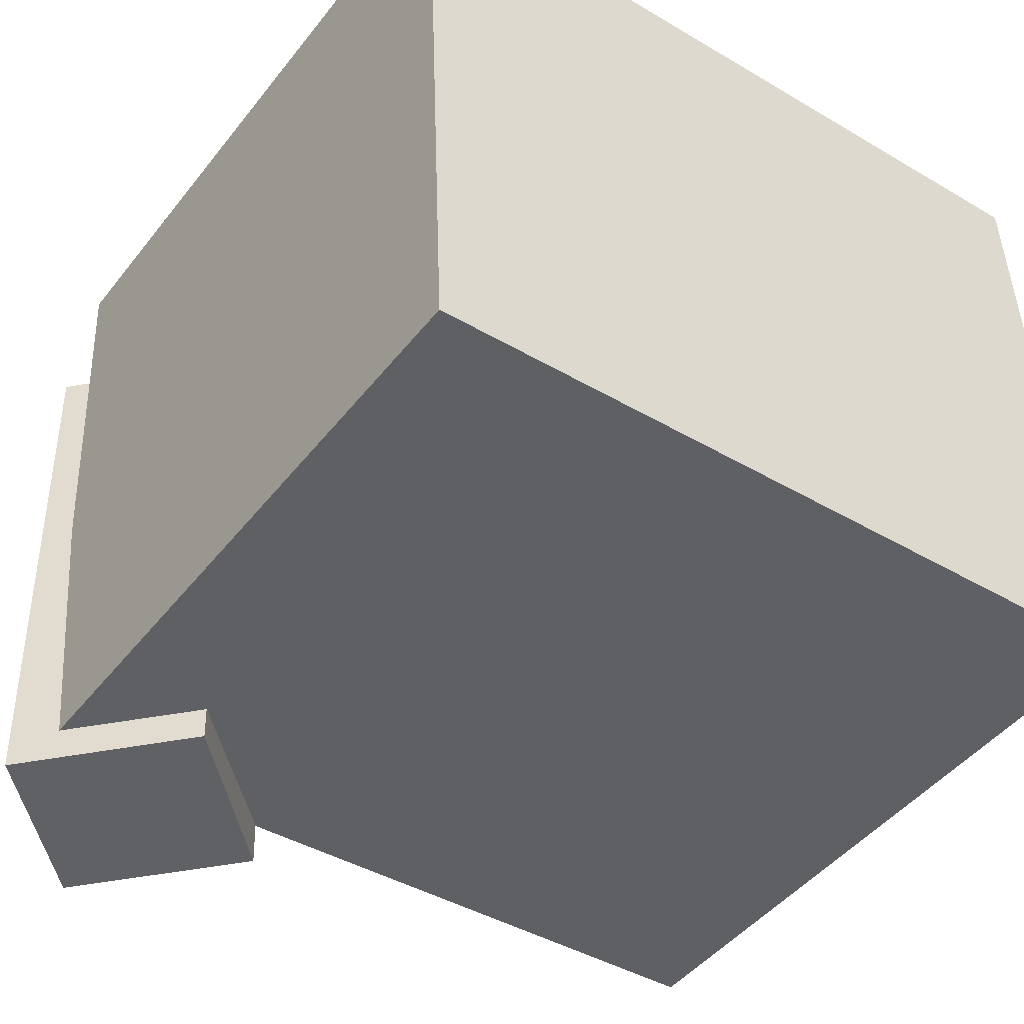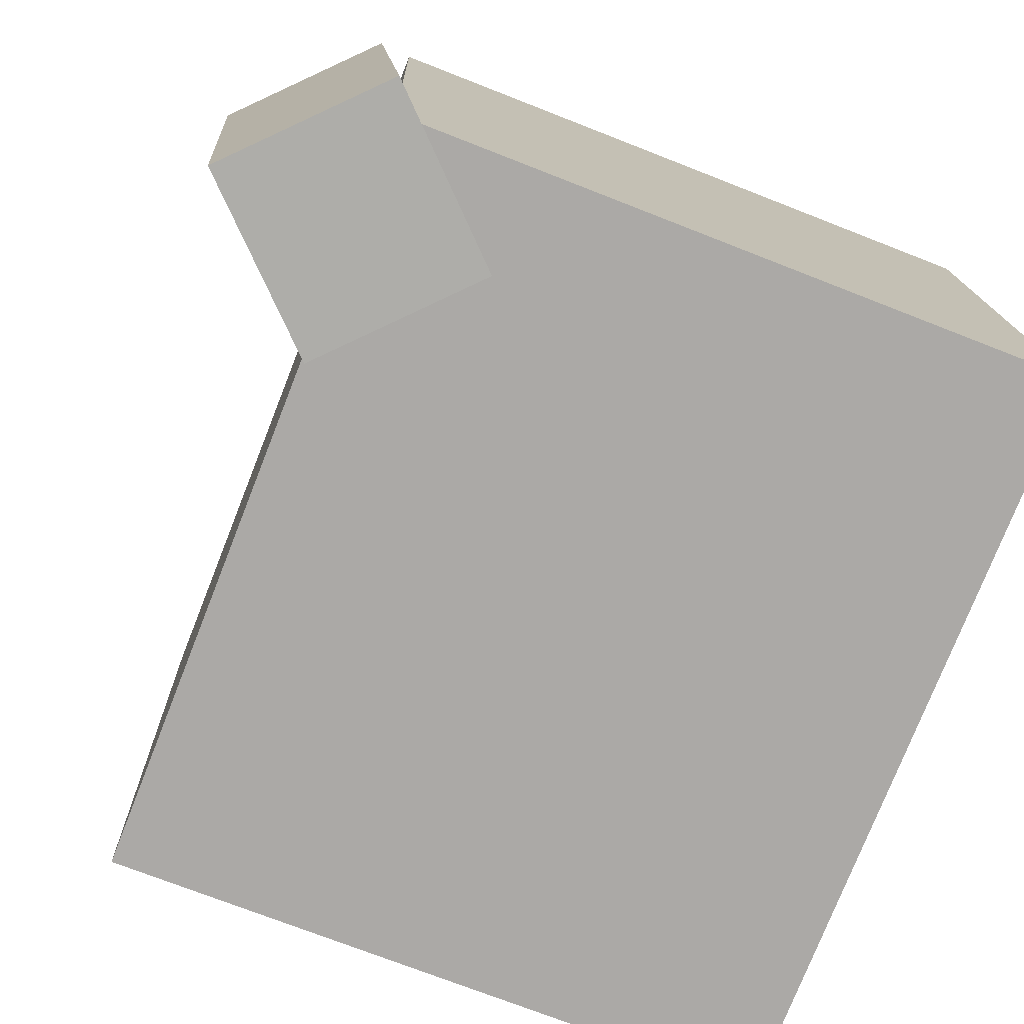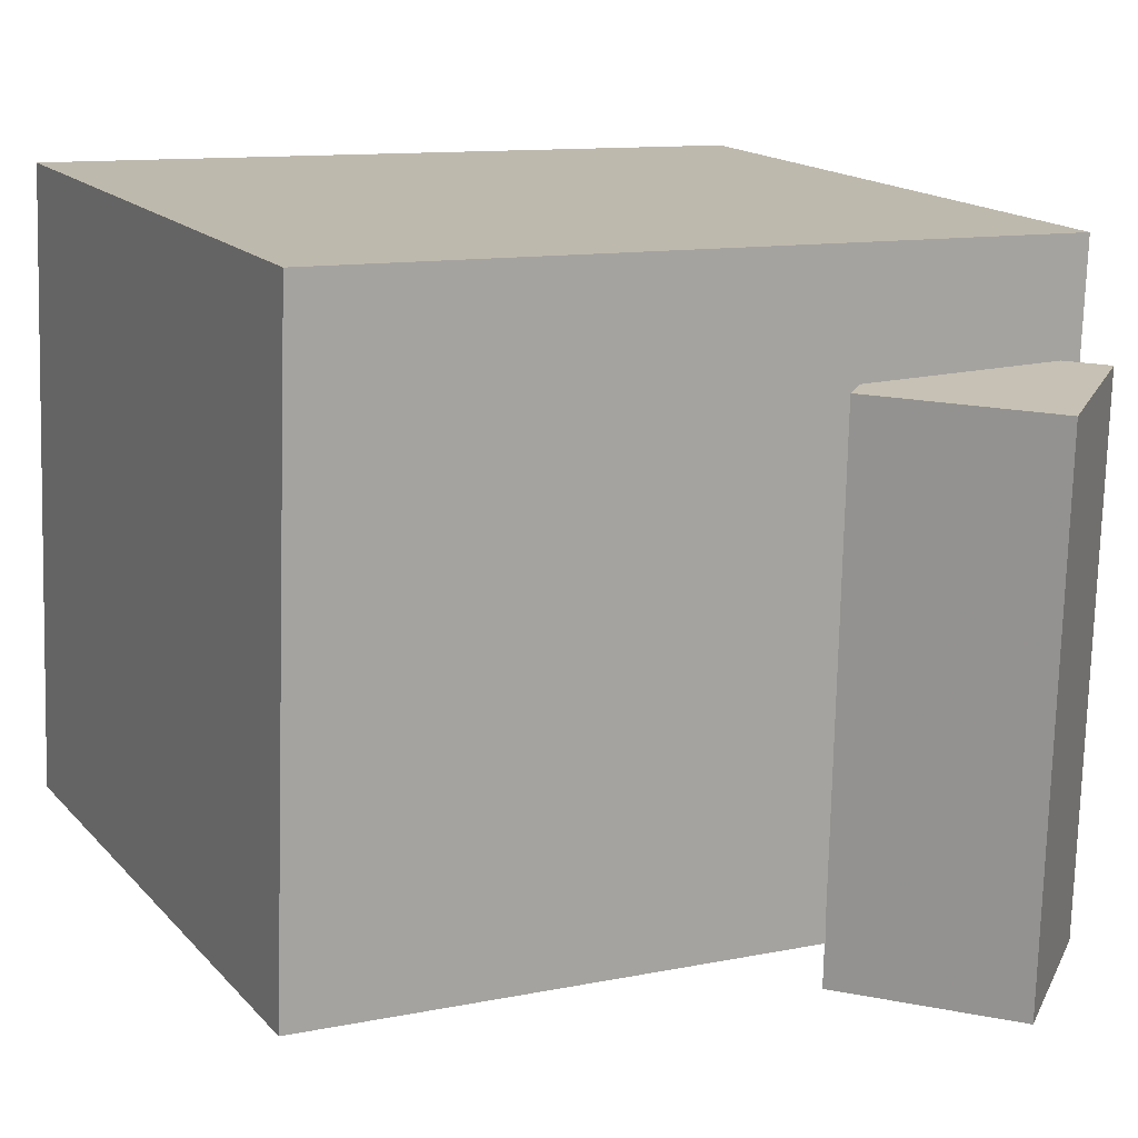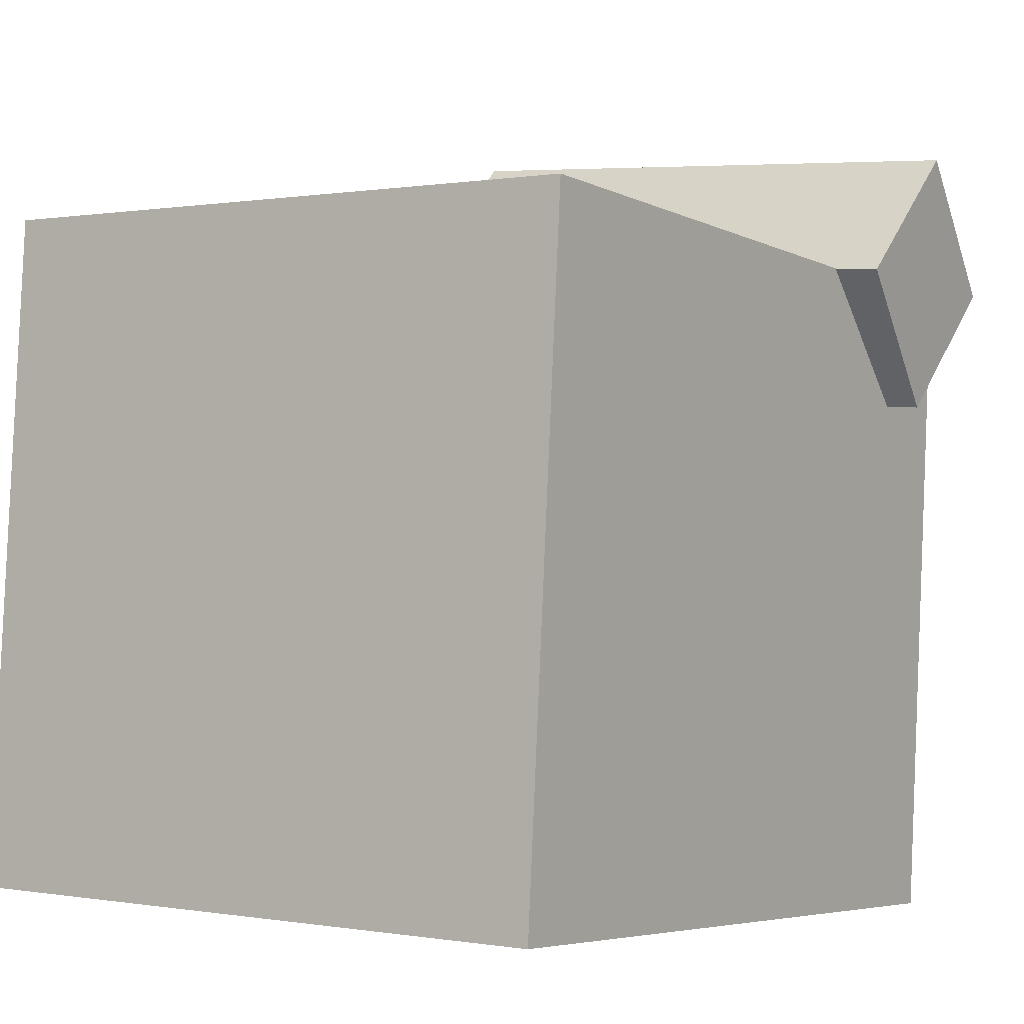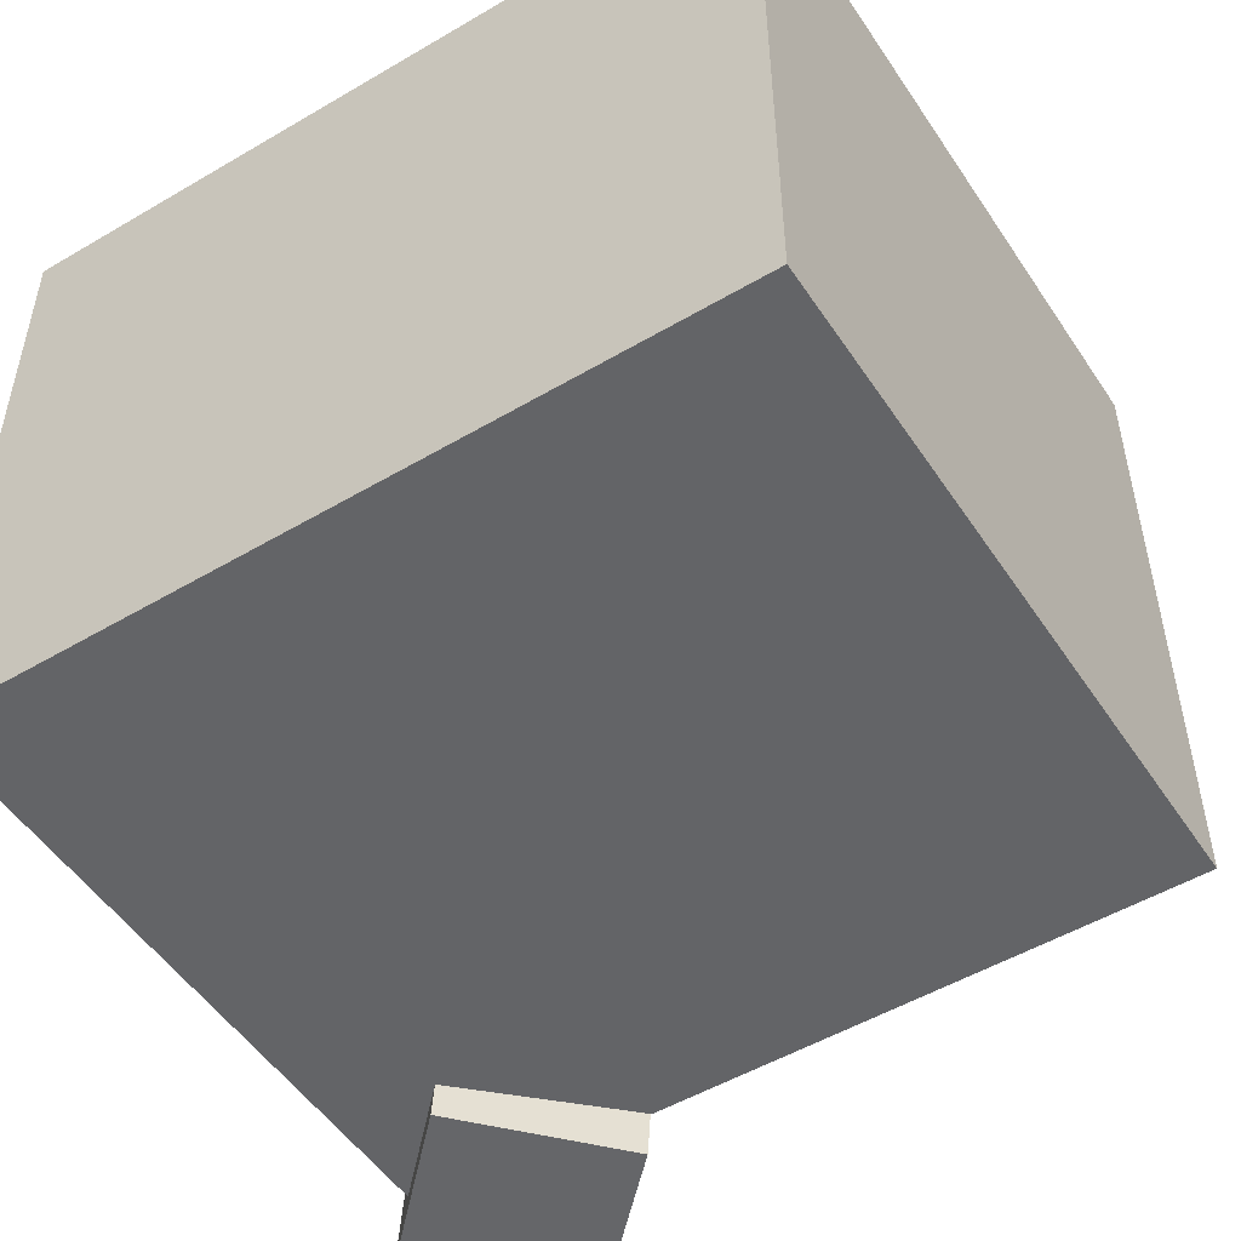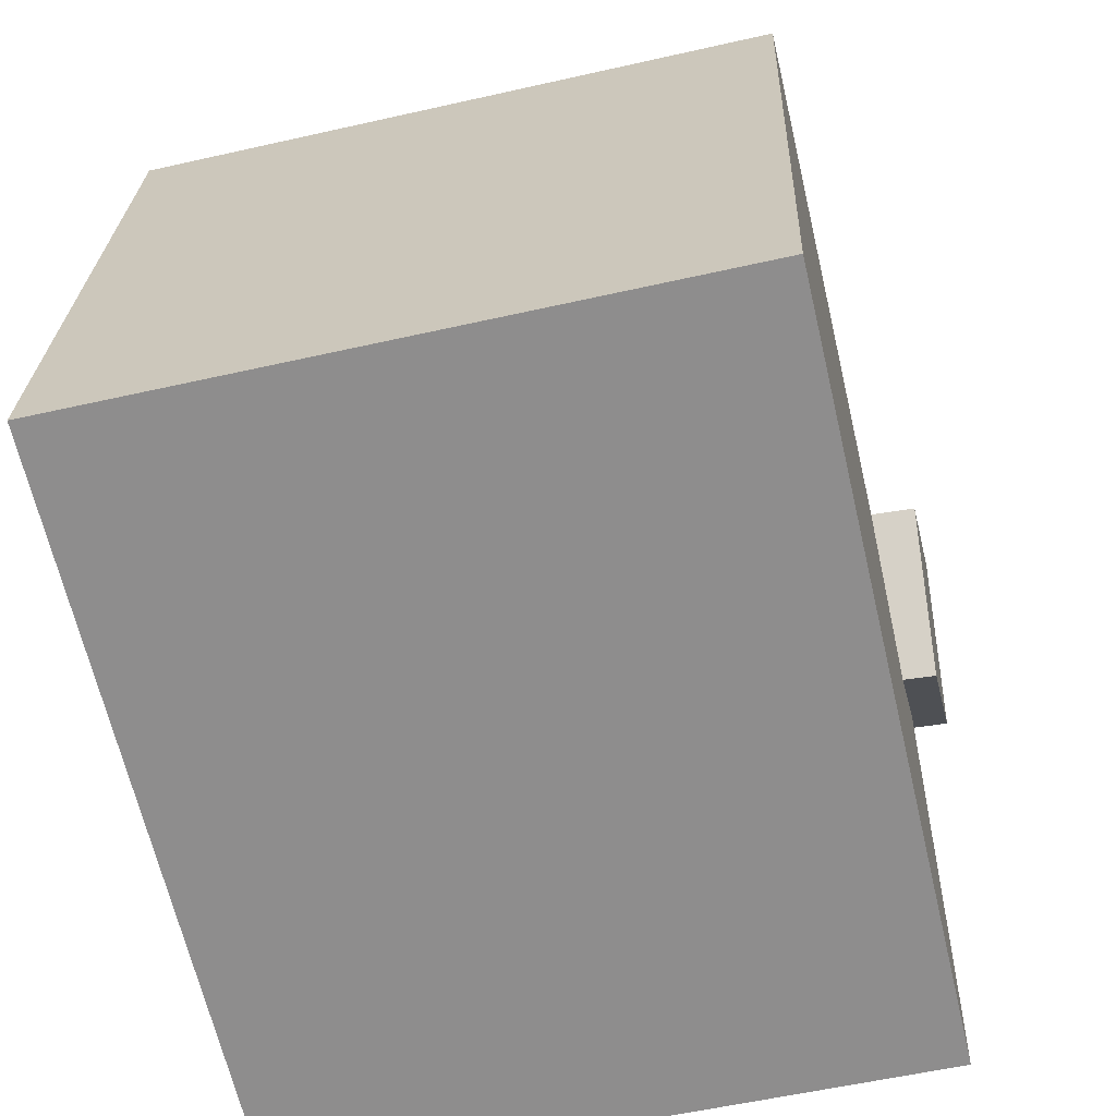
<metadata>
{"format":"obj","ext":"obj","renderer":"f3d","projection":"perspective","resolution":1024,"background":"white","views":[{"elev":-43.6,"azim":-33.6,"up":"+Z"},{"elev":-77.2,"azim":-109.4,"up":"+Z"},{"elev":14.0,"azim":155.5,"up":"+Z"},{"elev":-2.8,"azim":122.6,"up":"+Y"},{"elev":-49.2,"azim":34.6,"up":"+Z"},{"elev":-63.3,"azim":102.0,"up":"+Y"}]}
</metadata>
<code>
v 0.3604 0.2957 0.3015
v 0.3731 0.2795 -0.276
v -0.3269 0.2713 0.287
v -0.3141 0.2551 -0.2905
v 0.3813 -0.3047 0.3188
v 0.3941 -0.3209 -0.2587
v -0.3059 -0.3291 0.3043
v -0.2932 -0.3453 -0.2732
f 1.0 7.0 5.0
f 1.0 3.0 7.0
f 1.0 4.0 3.0
f 1.0 2.0 4.0
f 3.0 8.0 7.0
f 3.0 4.0 8.0
f 5.0 7.0 8.0
f 5.0 8.0 6.0
f 1.0 5.0 6.0
f 1.0 6.0 2.0
f 2.0 6.0 8.0
f 2.0 8.0 4.0
v -0.09501 0.2967 0.1783
v -0.1042 0.2587 -0.3274
v -0.221 0.418 0.1715
v -0.2302 0.38 -0.3343
v -0.2106 0.1773 0.1894
v -0.2198 0.1393 -0.3164
v -0.3366 0.2986 0.1825
v -0.3457 0.2605 -0.3232
f 9.0 15.0 13.0
f 9.0 11.0 15.0
f 9.0 12.0 11.0
f 9.0 10.0 12.0
f 11.0 16.0 15.0
f 11.0 12.0 16.0
f 13.0 15.0 16.0
f 13.0 16.0 14.0
f 9.0 13.0 14.0
f 9.0 14.0 10.0
f 10.0 14.0 16.0
f 10.0 16.0 12.0

</code>
